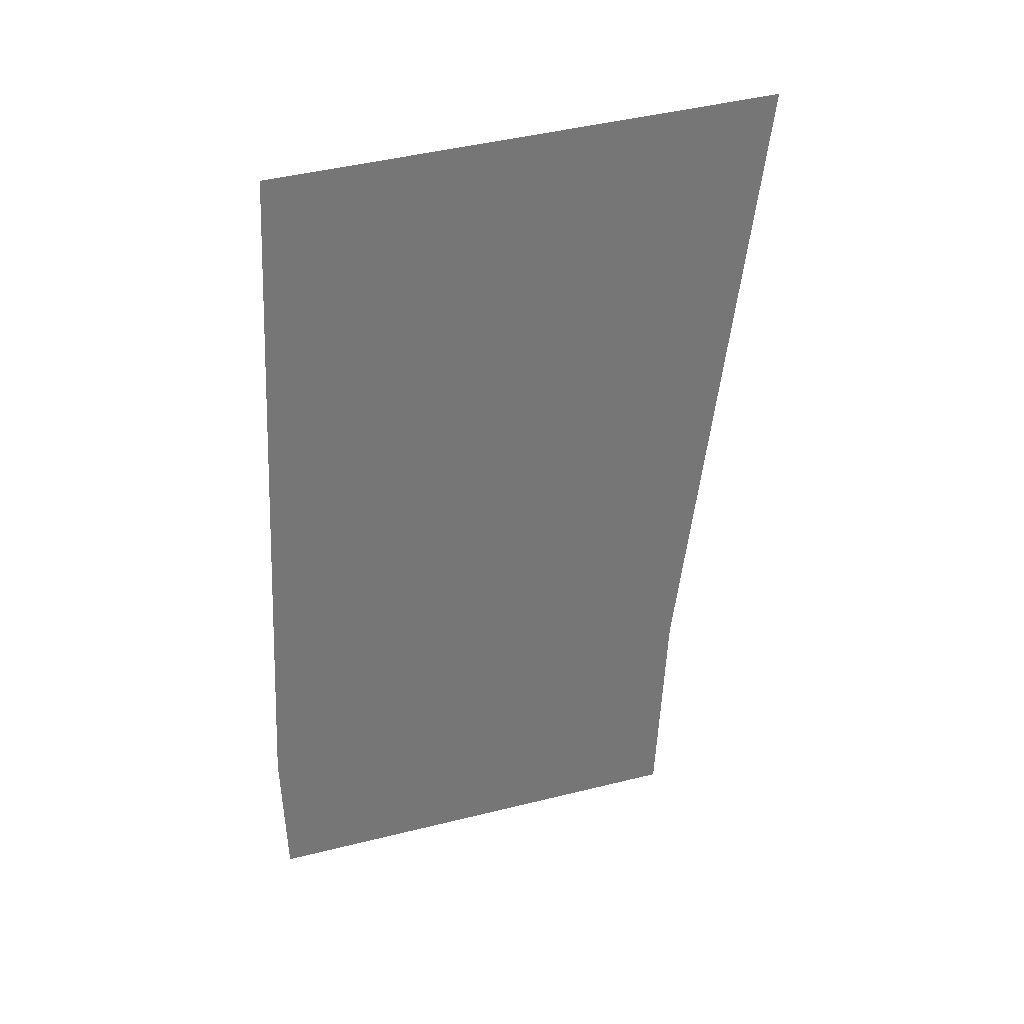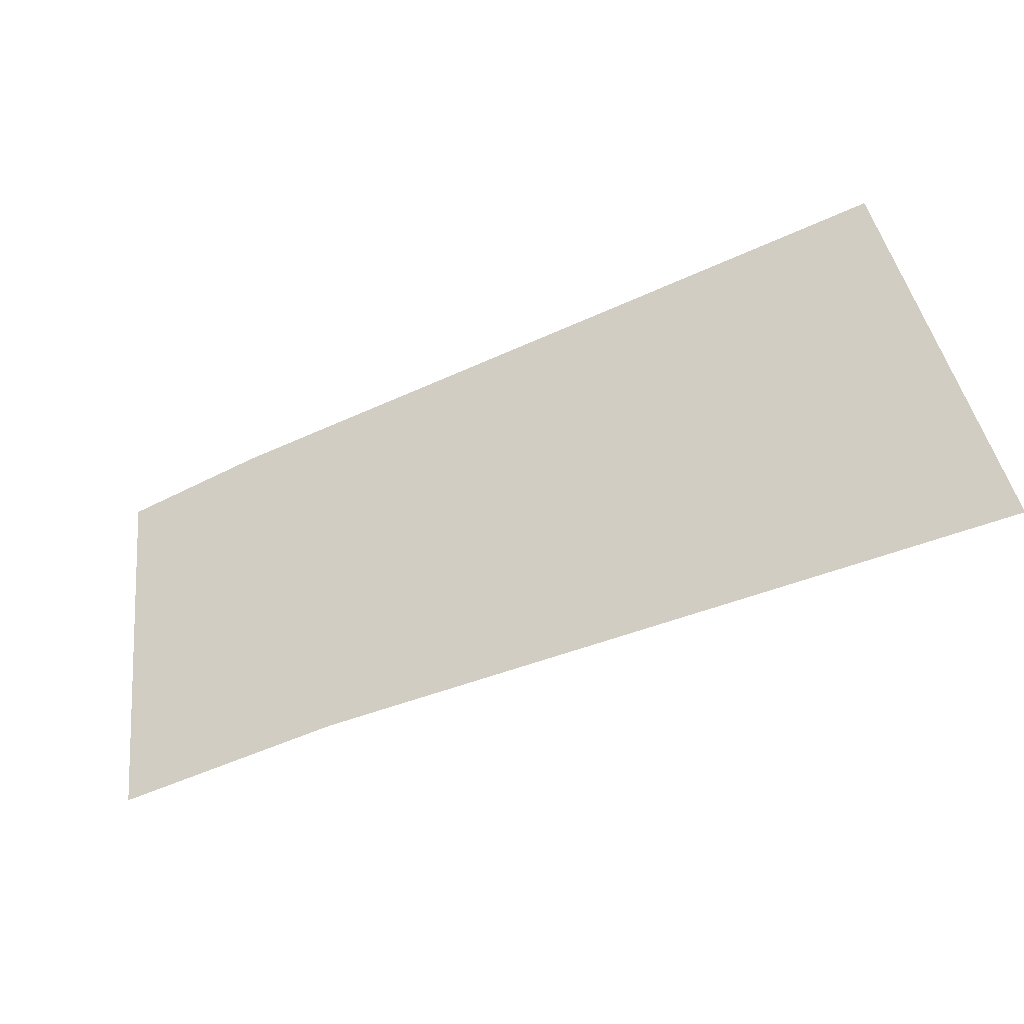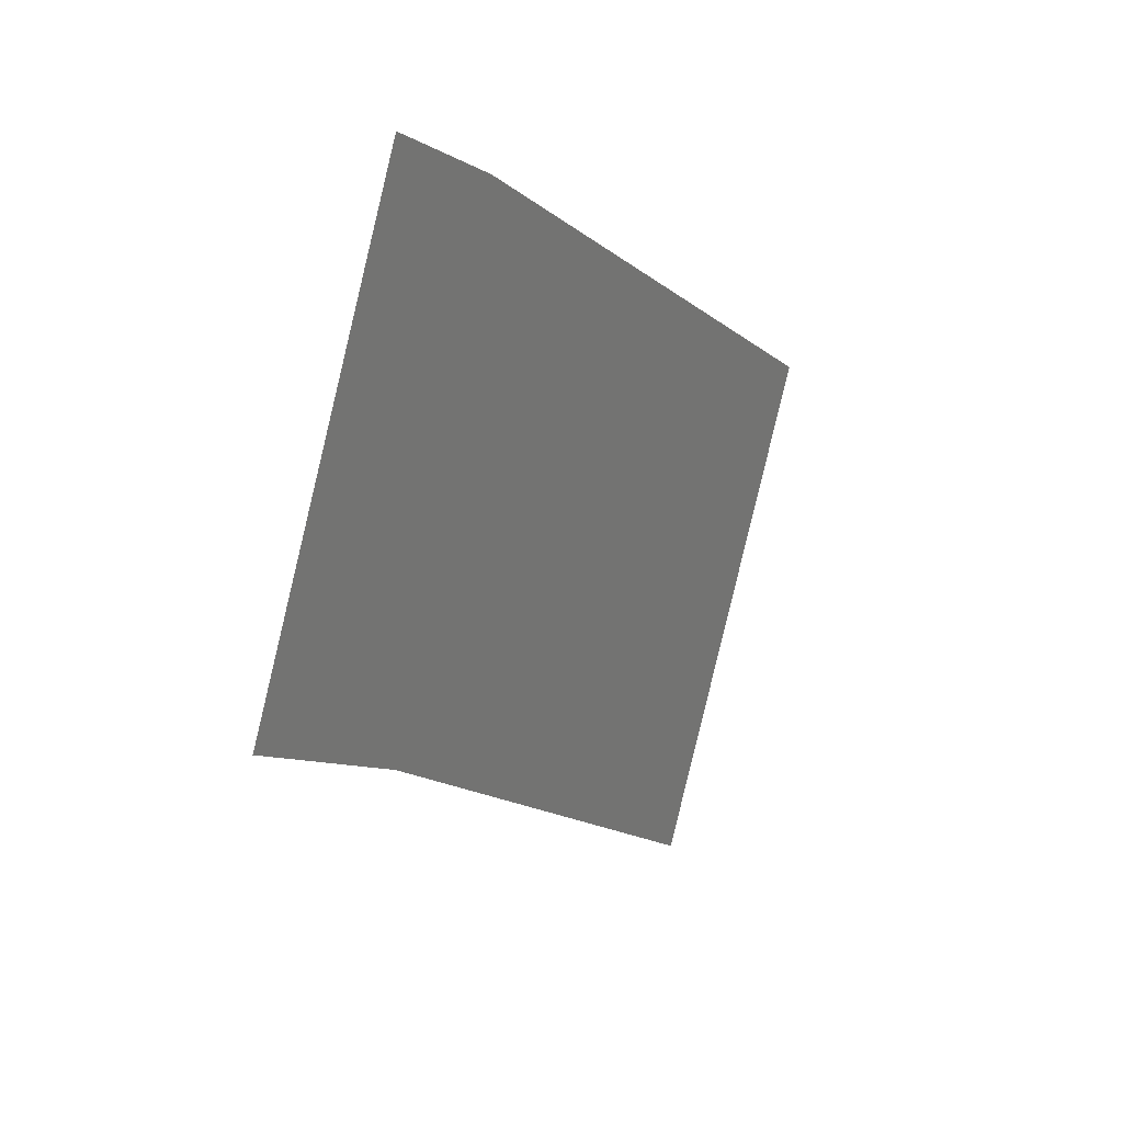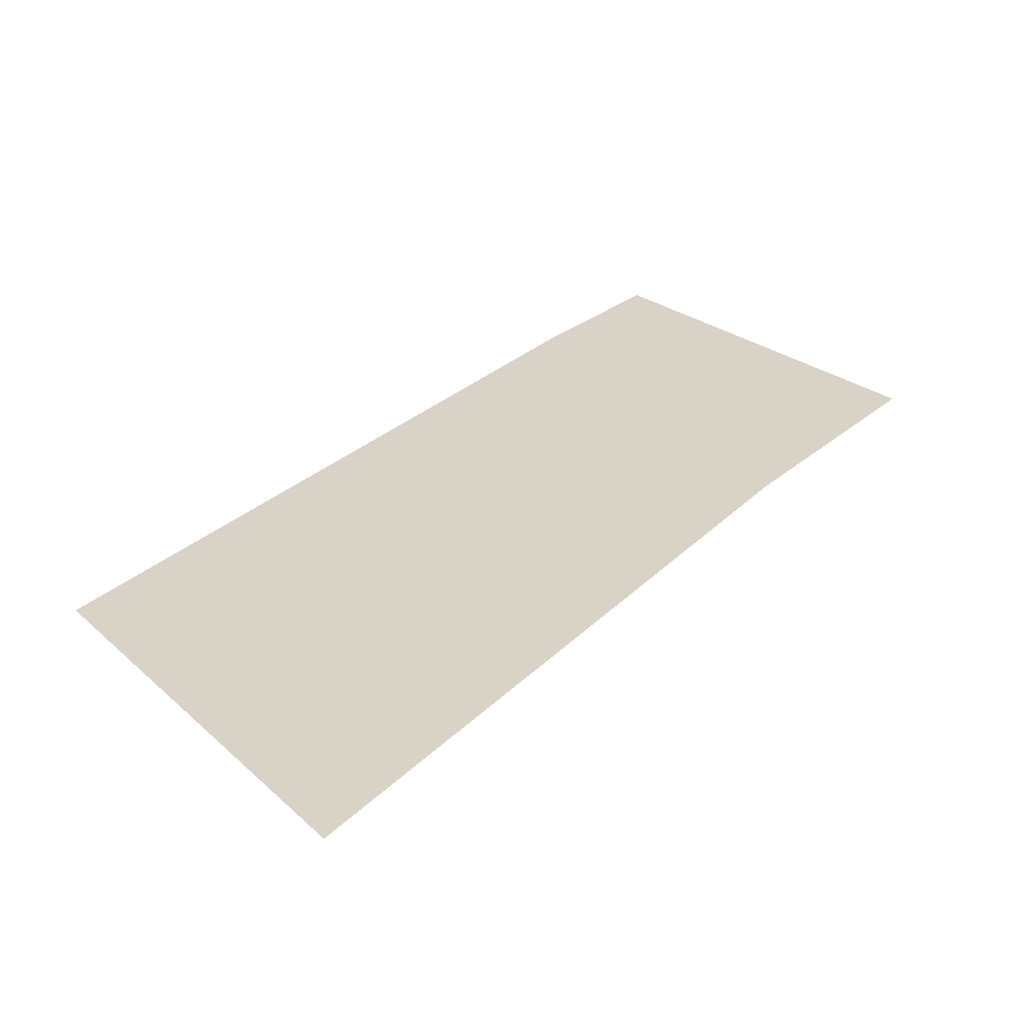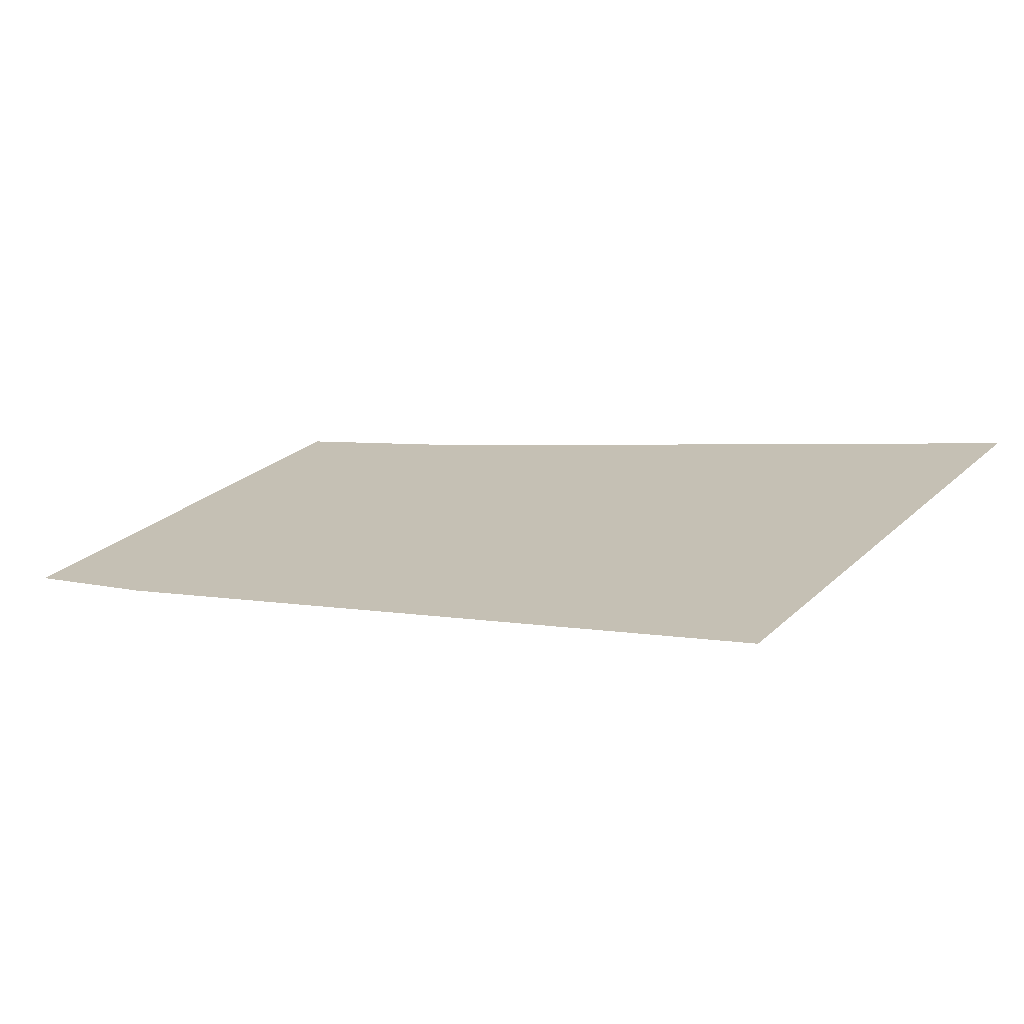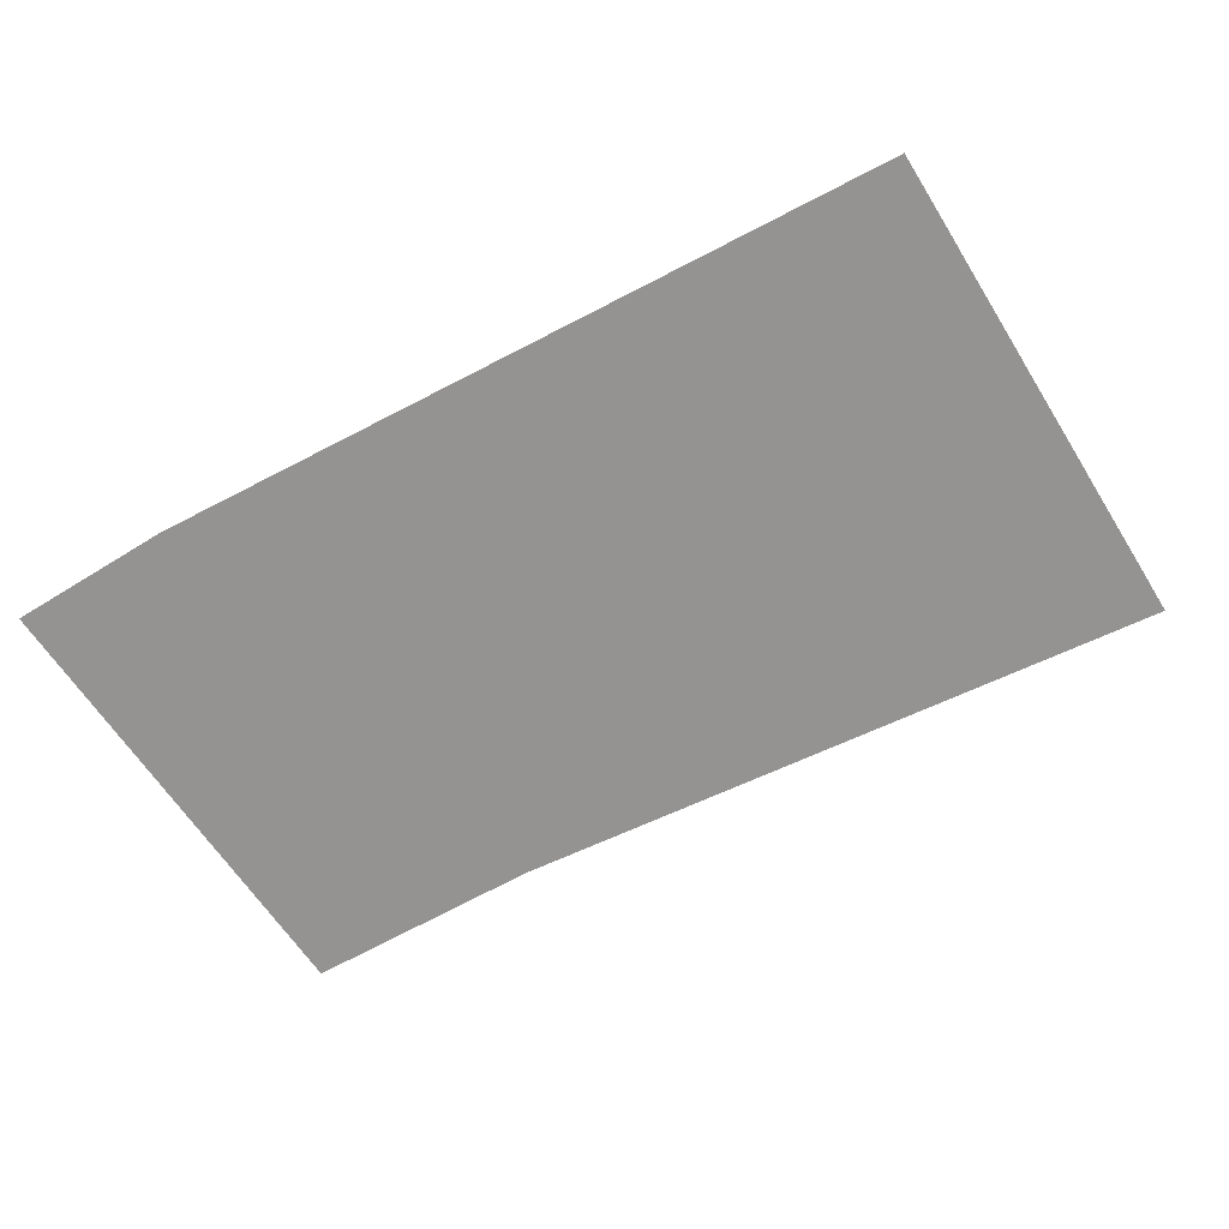
<metadata>
{"format":"obj","ext":"obj","renderer":"f3d","projection":"perspective","resolution":1024,"background":"white","views":[{"elev":-55.6,"azim":93.7,"up":"+Y"},{"elev":-66.2,"azim":27.5,"up":"+Z"},{"elev":-1.2,"azim":-64.3,"up":"+Z"},{"elev":43.7,"azim":142.6,"up":"+Y"},{"elev":7.9,"azim":37.5,"up":"+Y"},{"elev":-79.1,"azim":33.0,"up":"+Y"}]}
</metadata>
<code>
o mesh138/mesh138-geometry#mesh138-geometry
v -0.6776 -0.02484 0.2249
v -0.6779 -0.02501 0.2256
v -0.6779 -0.02485 0.225
v -0.6777 -0.02501 0.2256
v -0.6767 -0.02498 0.2255
v -0.6767 -0.02479 0.2248
f 1 2 3
f 2 1 4
f 4 1 5
f 5 1 6
f 3 2 1
f 4 1 2
f 5 1 4
f 6 1 5

</code>
